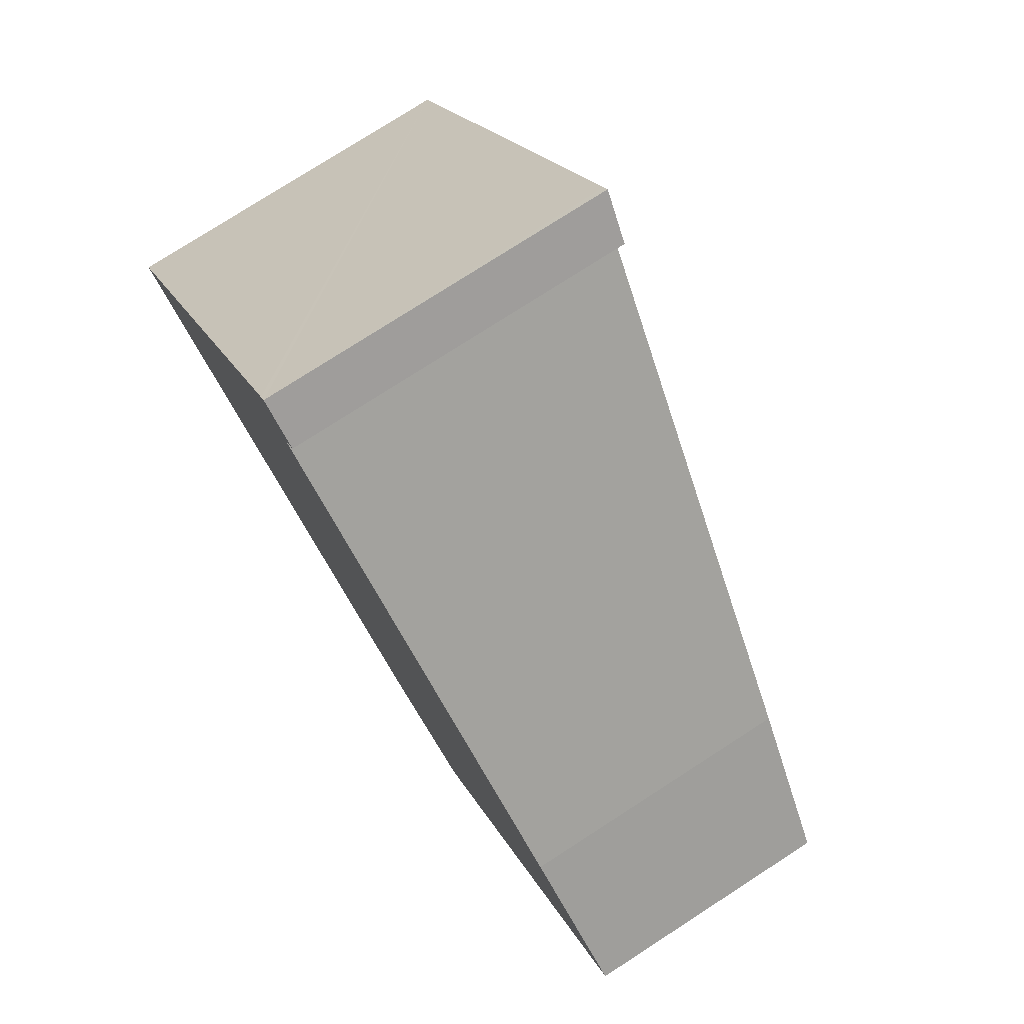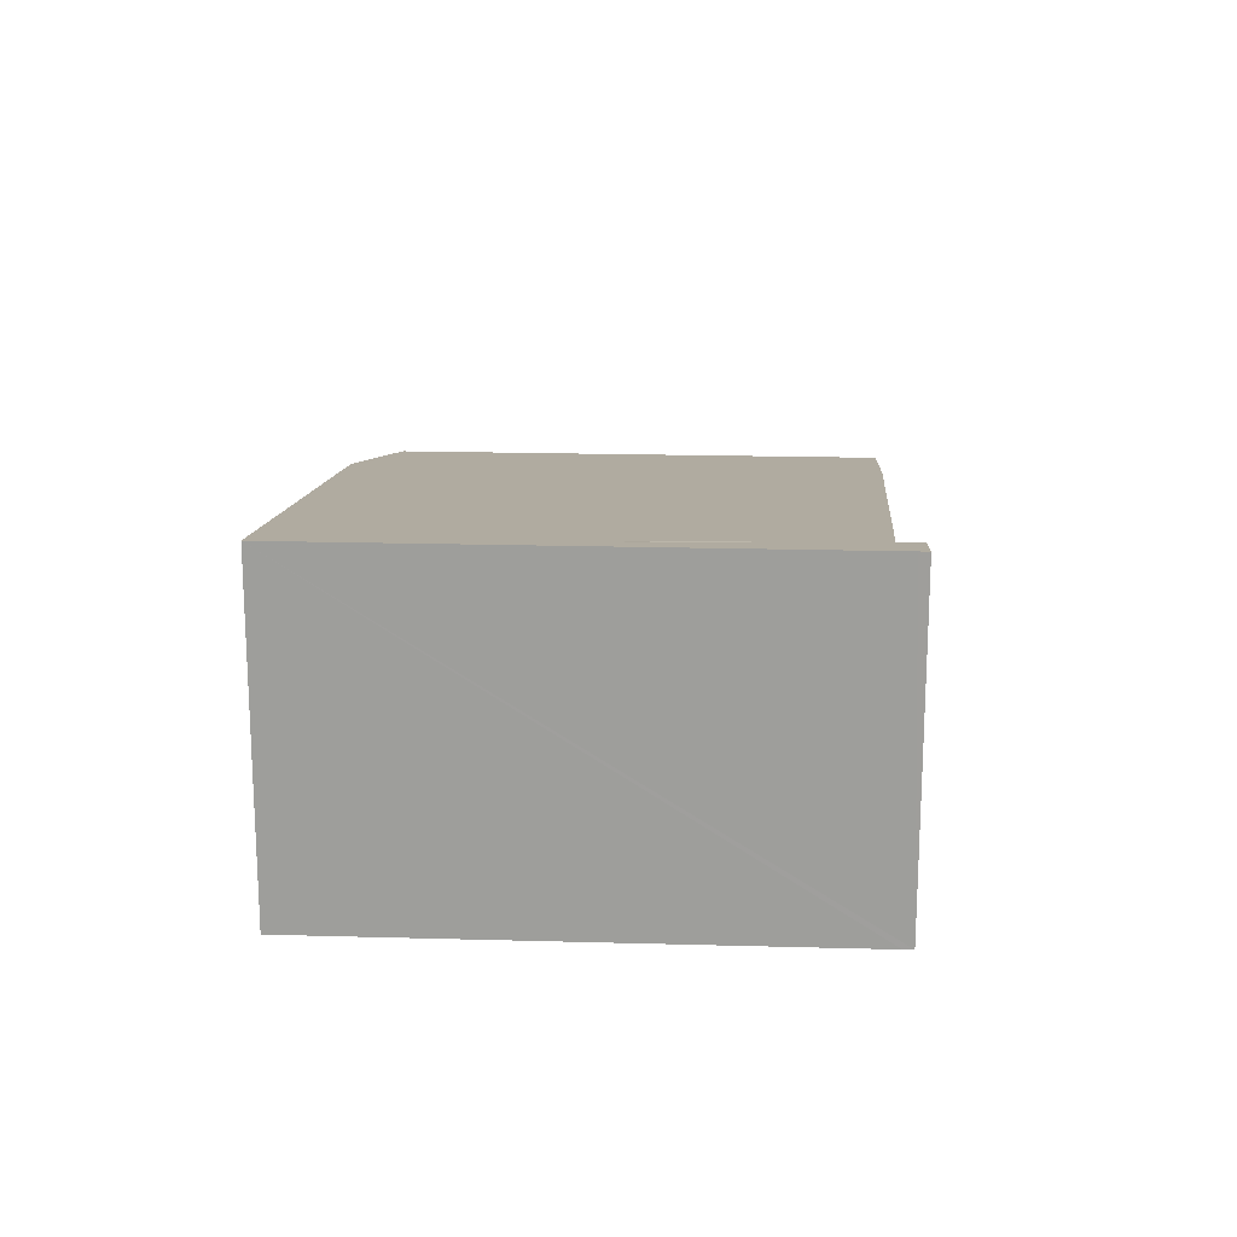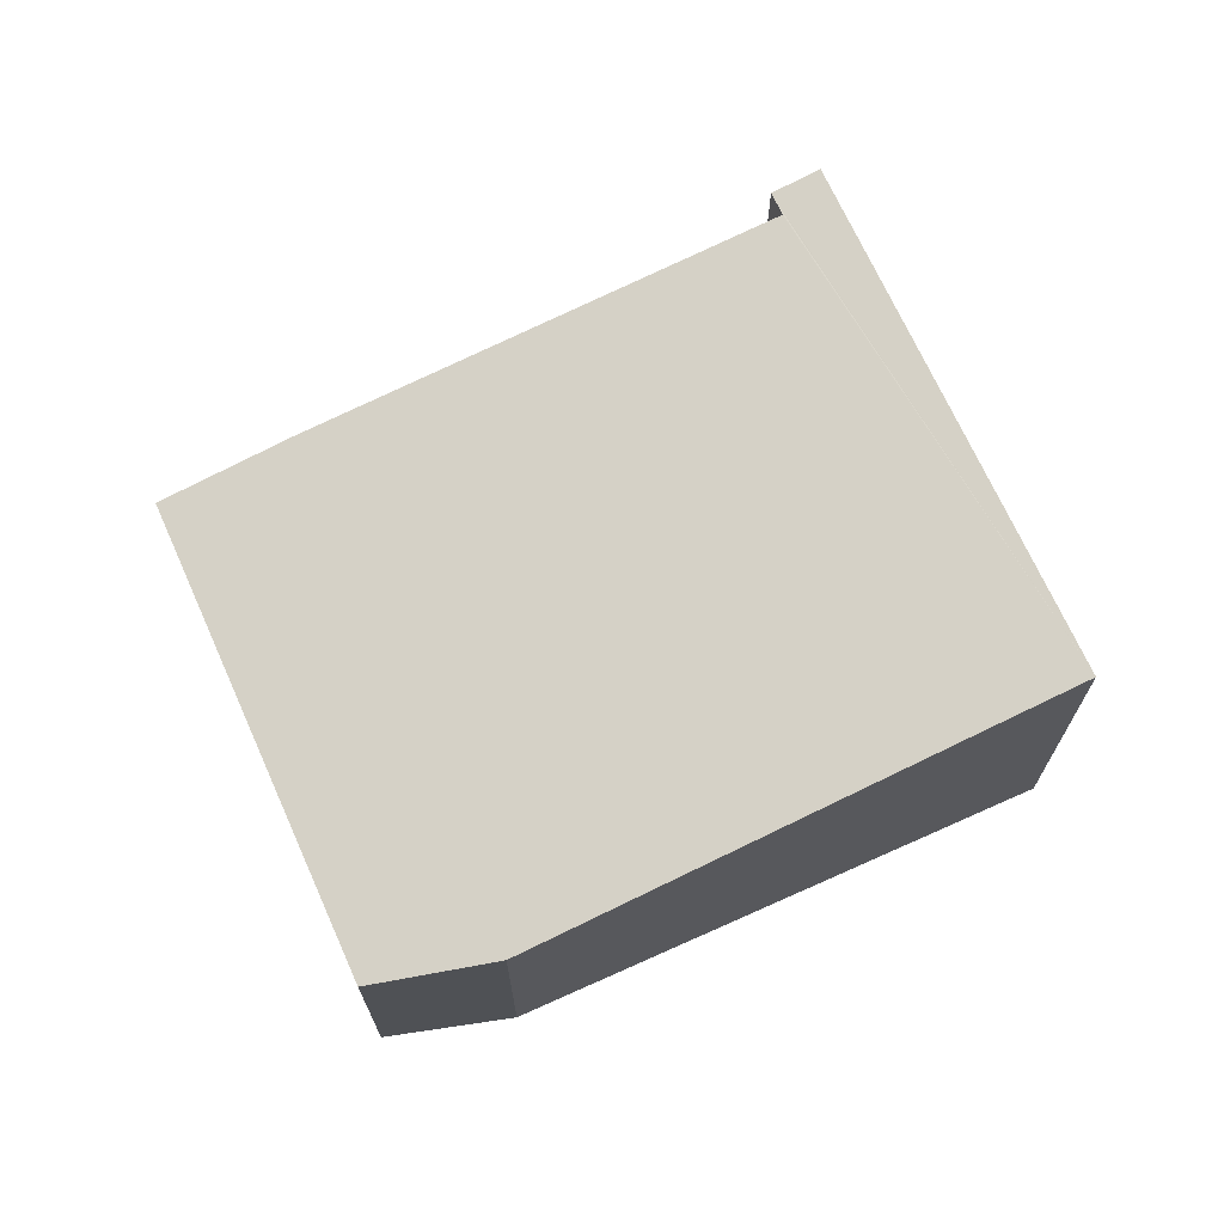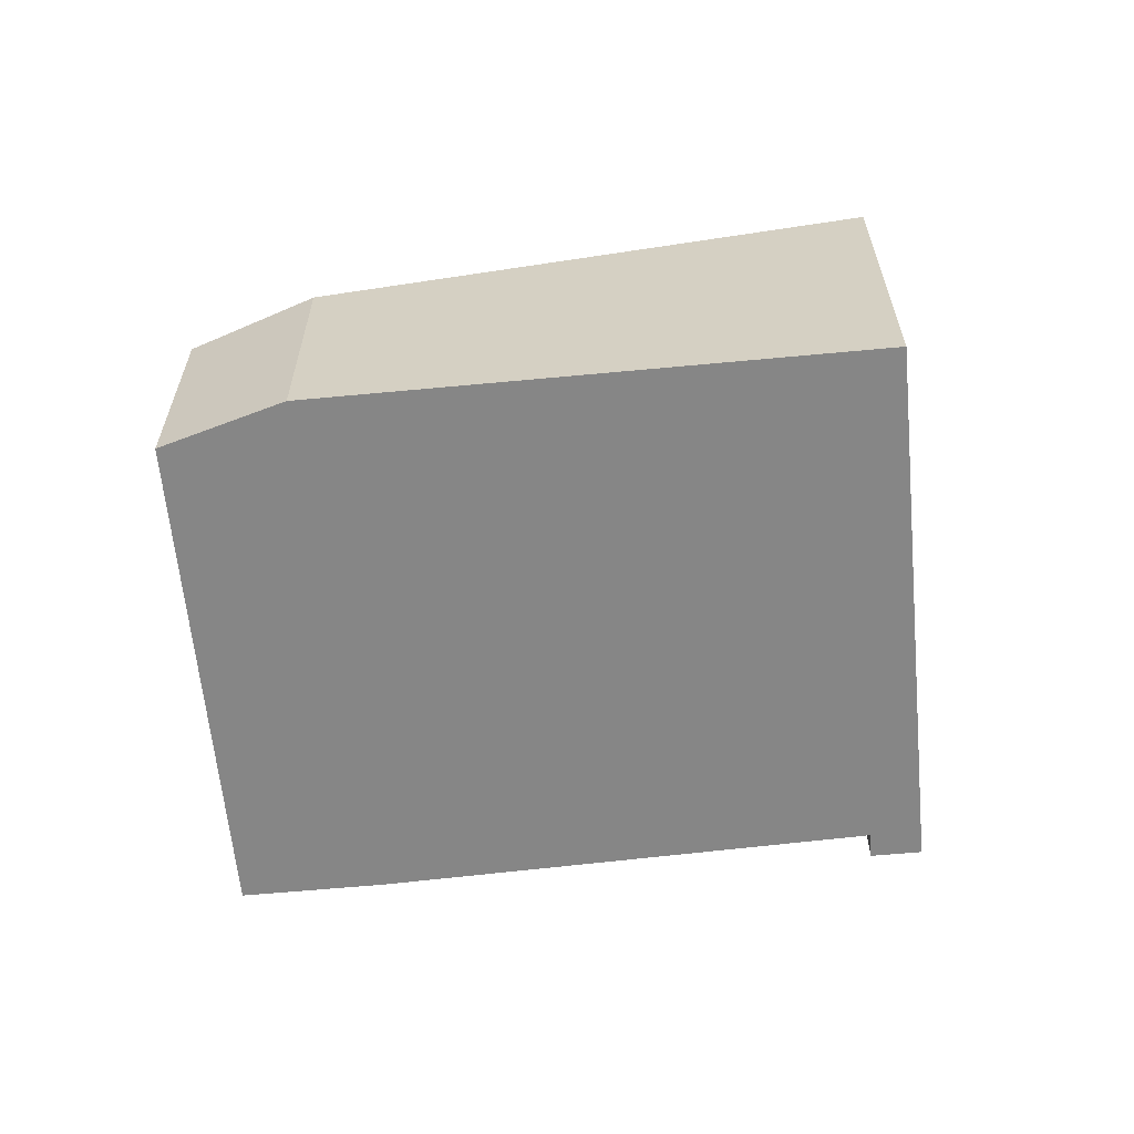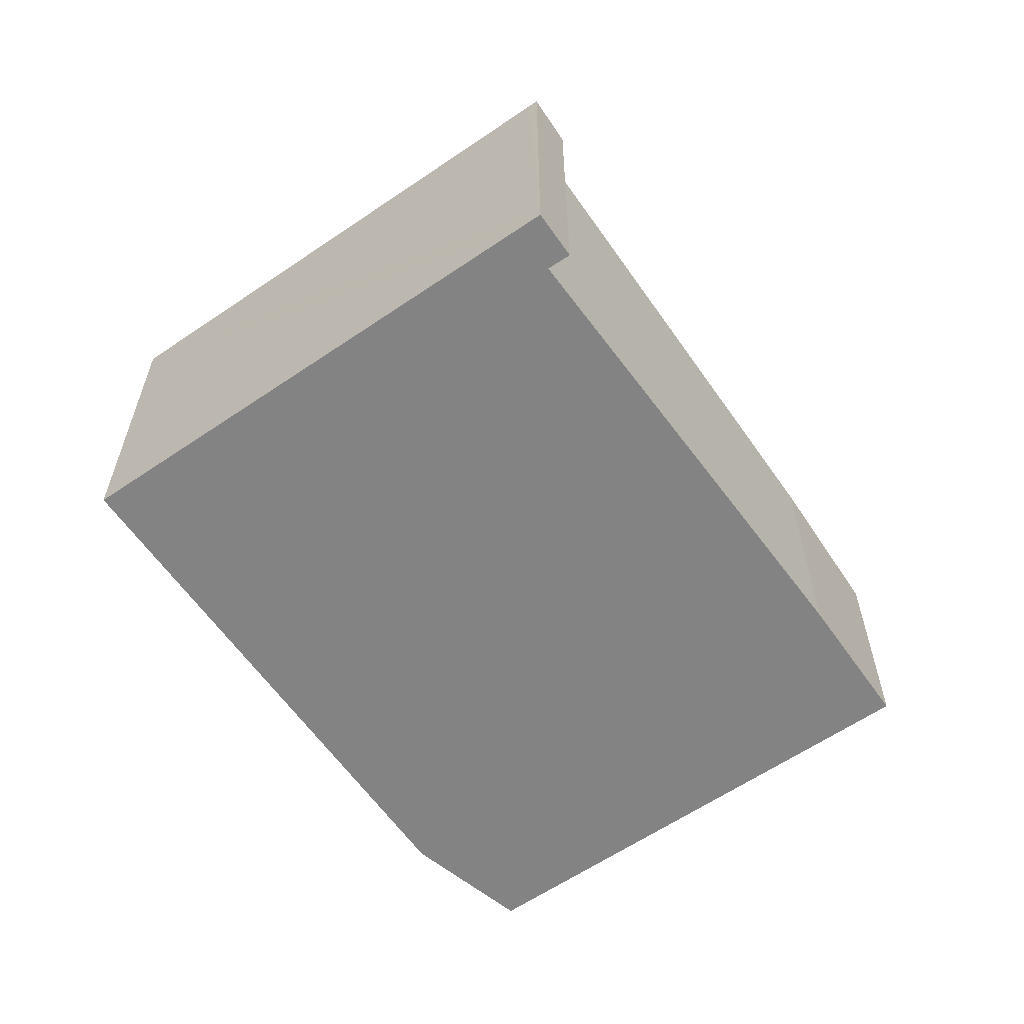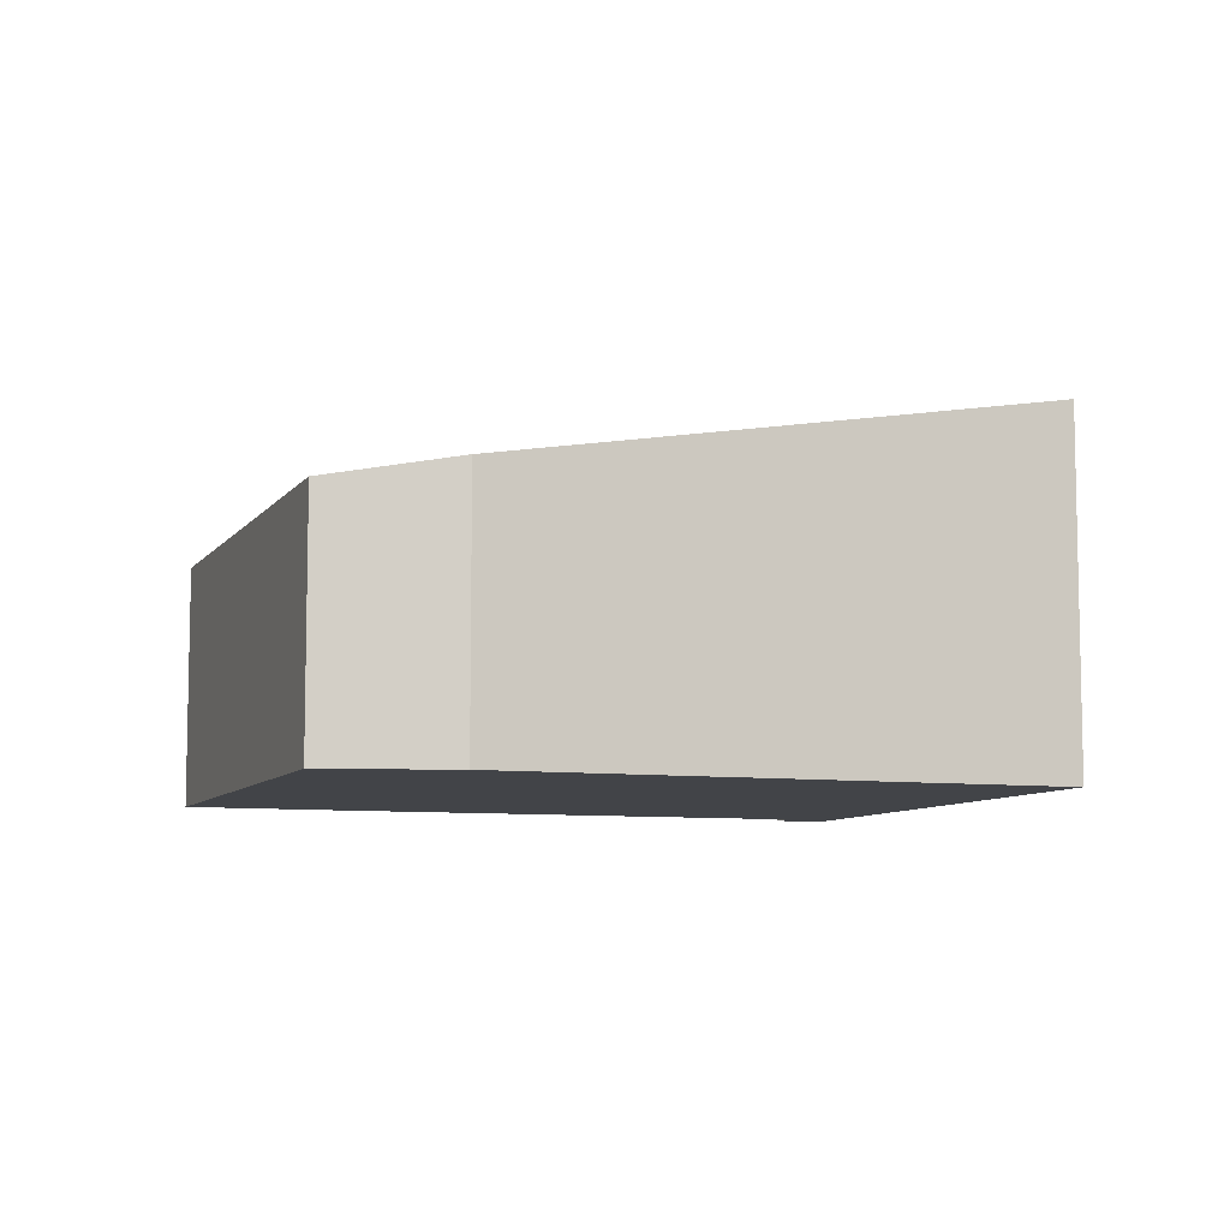
<metadata>
{"format":"obj","ext":"obj","renderer":"f3d","projection":"perspective","resolution":1024,"background":"white","views":[{"elev":77.3,"azim":57.2,"up":"+Z"},{"elev":18.8,"azim":-51.5,"up":"+Y"},{"elev":69.9,"azim":-168.7,"up":"+Y"},{"elev":-62.2,"azim":-139.1,"up":"+Y"},{"elev":-61.0,"azim":-19.7,"up":"+Y"},{"elev":-8.0,"azim":-164.7,"up":"+Y"}]}
</metadata>
<code>
v  2.945 2.773 3.419
v  2.558 2.84 3.593
v  2.607 2.84 3.661
v  0 2.84 1.739e-16
v  2.896 2.773 3.352
v  2.824 2.774 3.253
v  6.174 2.127 1.003
v  3.737 2.104 -2.661
v  7.133 1.938 0.319
v  4.752 1.938 -3.025
v  2.607 -2.242e-16 3.661
v  2.945 -2.094e-16 3.419
v  2.824 -1.992e-16 3.253
v  6.174 -6.142e-17 1.003
v  7.133 -1.953e-17 0.319
v  2.896 -2.053e-16 3.352
v  4.752 1.852e-16 -3.025
v  3.737 1.629e-16 -2.661
v  0 0 0
v  2.558 -2.2e-16 3.593
g defaultobject
f 1 2 3
f 2 1 4
f 4 1 5
f 4 5 6
f 4 6 7
f 4 7 8
f 8 7 9
f 8 9 10
f 11 1 3
f 1 11 12
f 13 7 6
f 7 13 14
f 14 9 7
f 9 14 15
f 12 5 1
f 5 12 6
f 6 12 13
f 13 12 16
f 15 10 9
f 10 15 17
f 10 18 8
f 18 10 17
f 8 19 4
f 19 8 18
f 2 11 3
f 11 2 4
f 11 4 20
f 20 4 19
f 15 18 17
f 18 15 14
f 18 14 19
f 19 14 13
f 19 13 16
f 19 16 12
f 19 12 11
f 19 11 20

</code>
